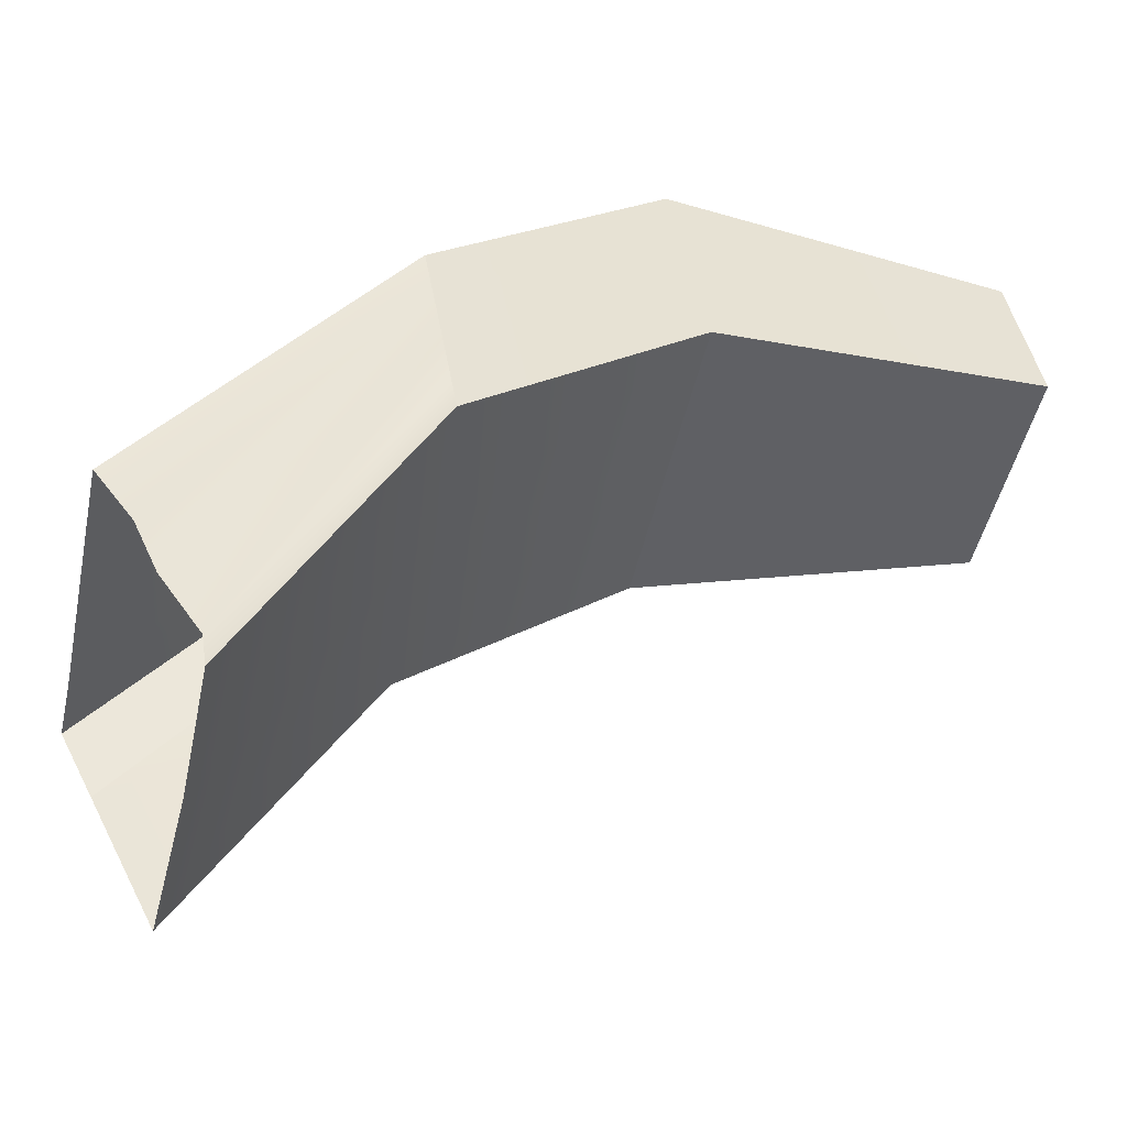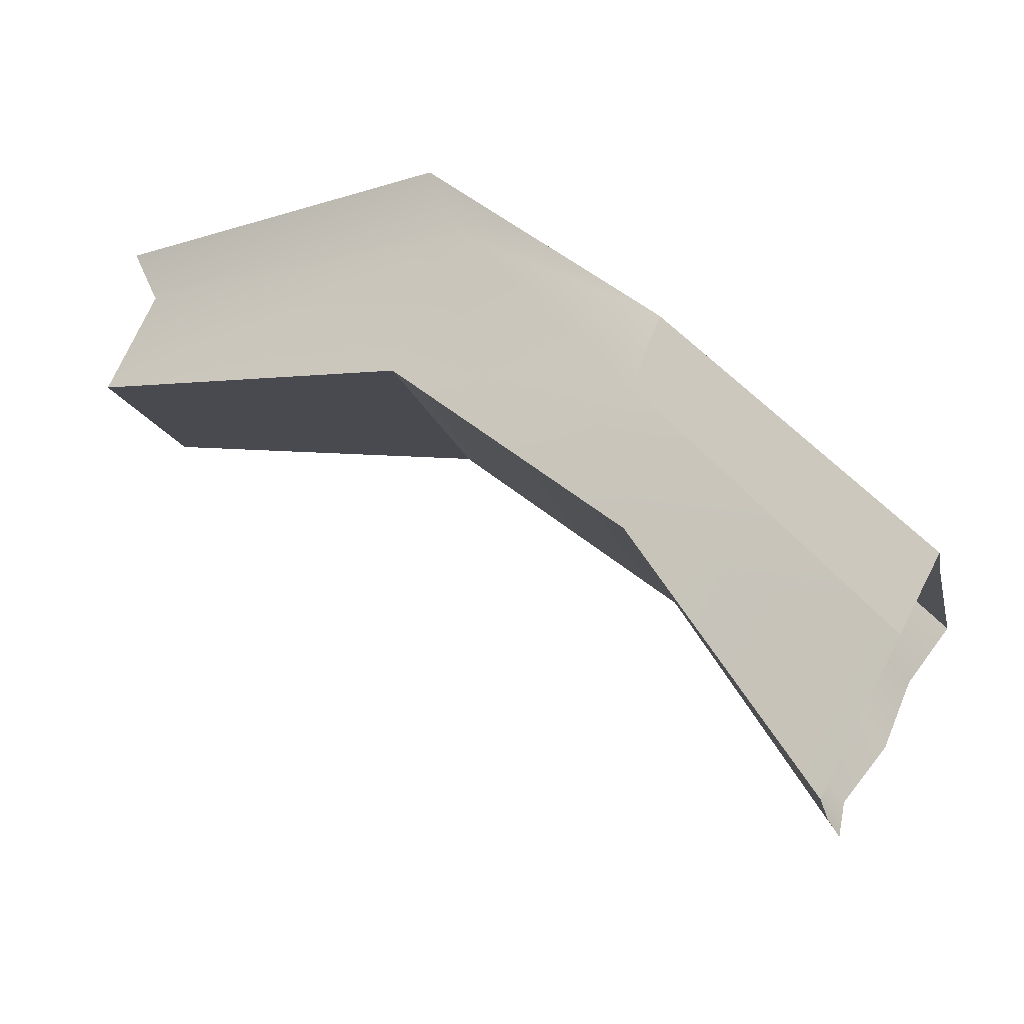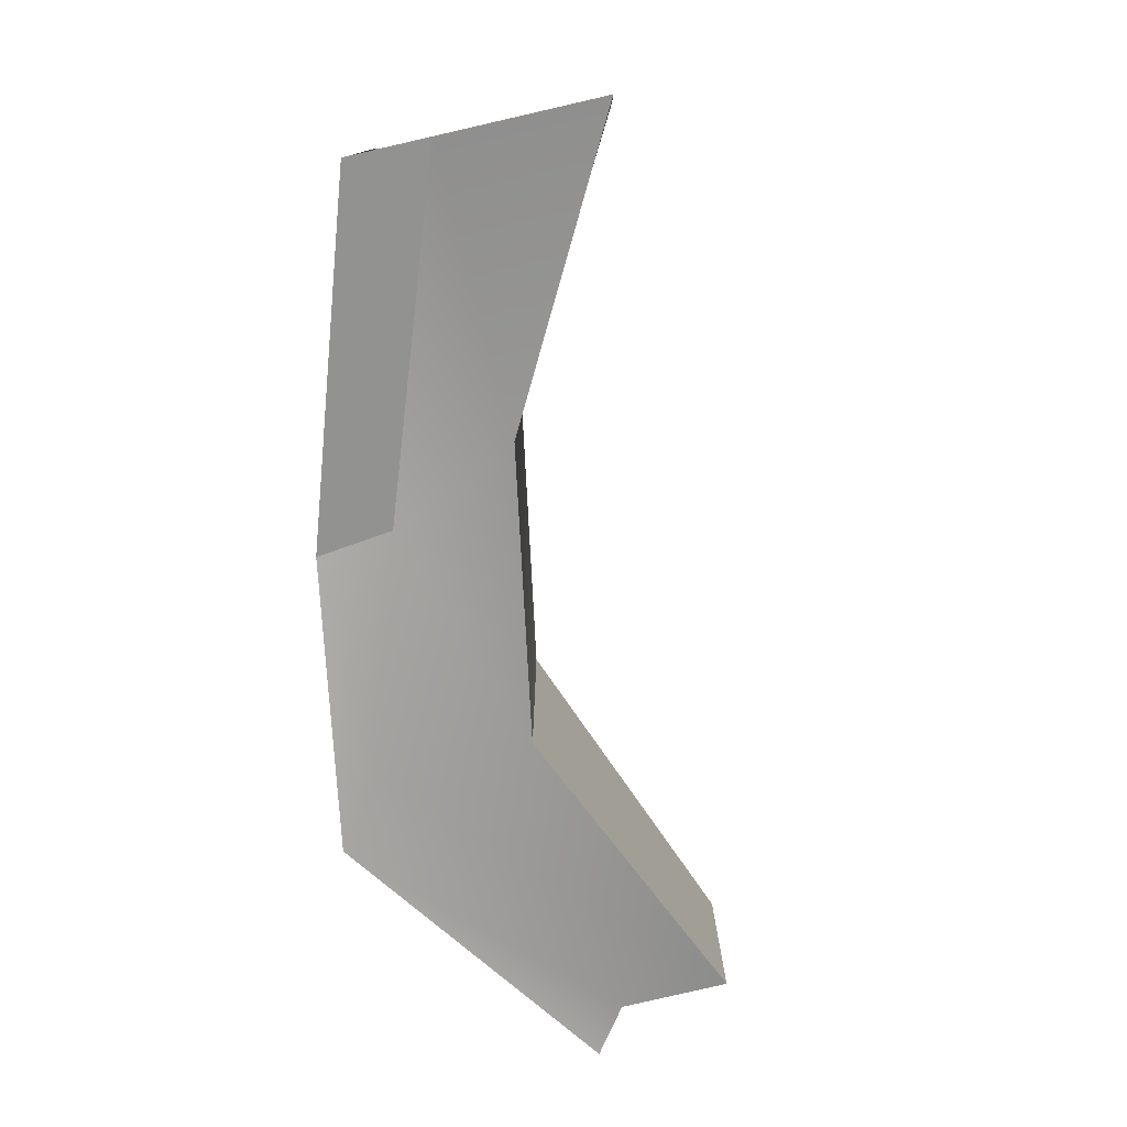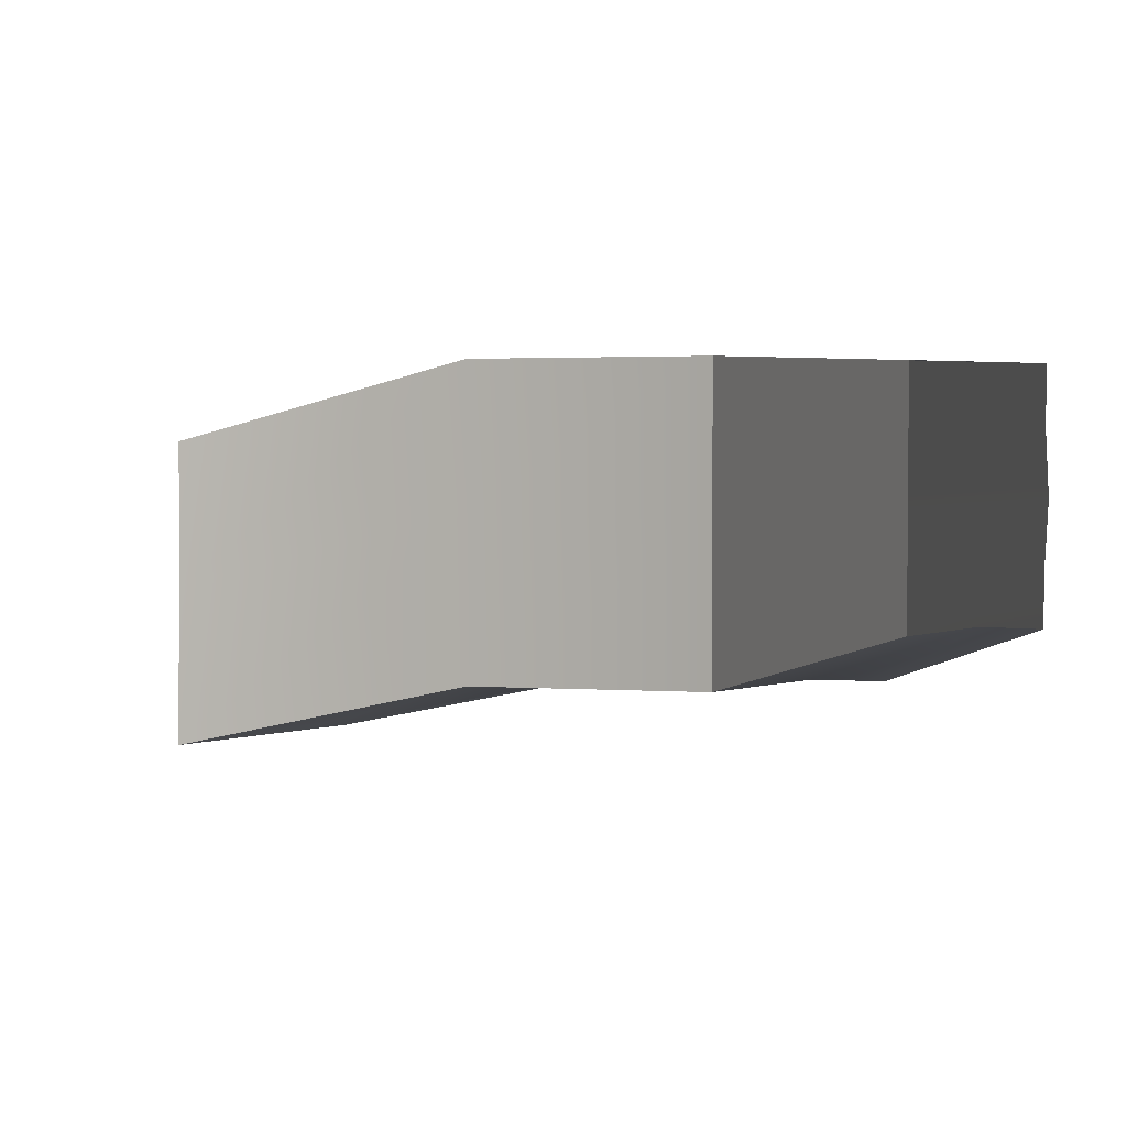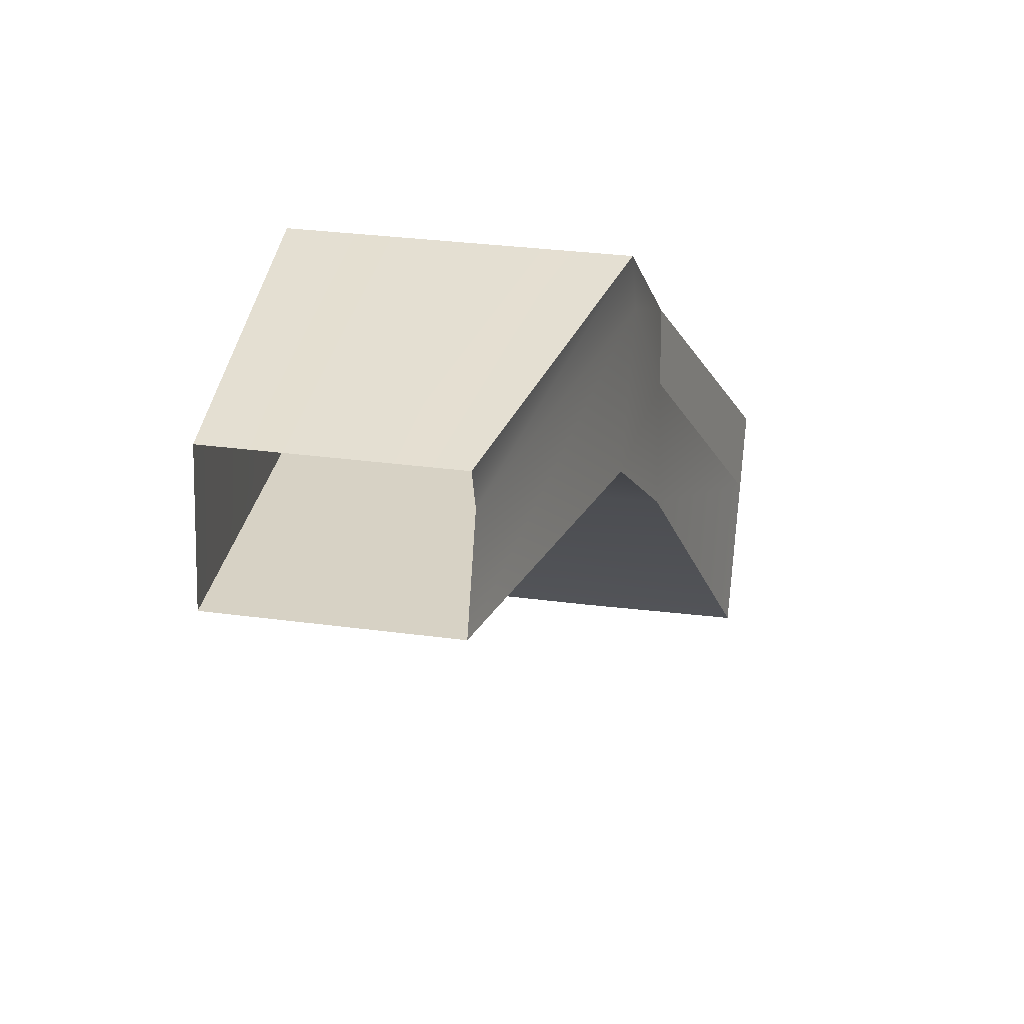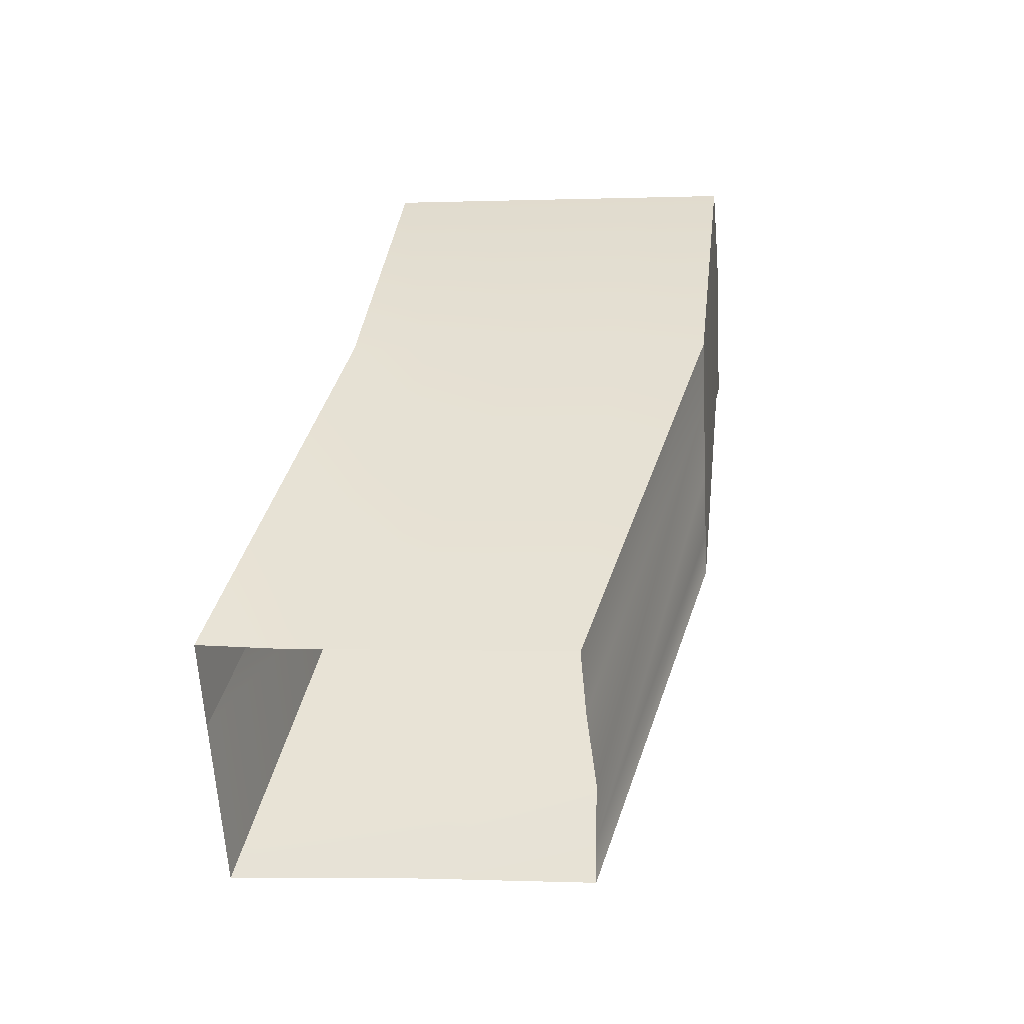
<metadata>
{"format":"obj","ext":"obj","renderer":"f3d","projection":"perspective","resolution":1024,"background":"white","views":[{"elev":-48.1,"azim":167.7,"up":"+Z"},{"elev":-14.6,"azim":12.3,"up":"+Z"},{"elev":-78.3,"azim":130.4,"up":"+Y"},{"elev":3.0,"azim":-109.8,"up":"+Y"},{"elev":32.5,"azim":-79.5,"up":"+Z"},{"elev":-0.2,"azim":98.5,"up":"+Z"}]}
</metadata>
<code>
g default
v -47.54 10.52 81.95
v -43.04 10.52 72.97
v -52.12 10.52 55.47
v -47.54 19.44 81.95
v -52.12 32.28 55.47
v -52.12 51.92 55.47
v -51.36 51.92 59.85
v -47.54 31.24 81.95
v -47.54 41.67 81.95
v -47.54 51.92 81.95
v -48.74 51.92 75.04
v -50.16 51.92 66.83
v -18 10.12 60.01
v -21.44 9.509 50.86
v -22.67 9.104 33.01
v -18 19.21 60.01
v -22.67 32.3 33.01
v -22.67 52.32 33.01
v -21.9 52.32 37.48
v -18 31.24 60.01
v -18 41.88 60.01
v -18 52.32 60.01
v -19.22 52.32 52.97
v -20.67 52.32 44.59
v 14.54 -0.08516 25.94
v 9.782 -0.08516 16.81
v 0.3574 -0.08516 -1.27
v 14.36 8.911 25.61
v -0.543 21.79 -0.9495
v -0.543 41.49 -0.9495
v 0.2176 41.49 3.449
v 14.36 20.74 25.61
v 14.36 31.21 25.61
v 14.36 41.49 25.61
v 9.13 41.49 18.68
v 5.694 42.25 10.45
v -91.55 20.73 78.05
v -91.55 27.02 78.05
v -91.92 35.09 78.3
v -91.55 42.71 78.05
v -91.55 49.94 78.05
v -92.39 49.94 73.18
v -93.39 49.94 67.38
v -94.24 49.94 62.46
v -94.78 49.94 59.36
v -94.78 36.08 59.36
v -94.78 20.73 59.36
v -88.58 20.94 71.69
g TunnelBetweenSector3L:polySurface18Sector301
f 48 37 1 2
f 47 48 2 3
f 37 38 4 1
f 46 47 3 5
f 44 45 6 7
f 39 40 9 8
f 45 46 5 6
f 40 41 10 9
f 38 39 8 4
f 41 42 11 10
f 42 43 12 11
f 43 44 7 12
f 2 1 13 14
f 3 2 14 15
f 1 4 16 13
f 5 3 15 17
f 7 6 18 19
f 8 9 21 20
f 6 5 17 18
f 9 10 22 21
f 4 8 20 16
f 10 11 23 22
f 11 12 24 23
f 12 7 19 24
f 14 13 25 26
f 15 14 26 27
f 13 16 28 25
f 17 15 27 29
f 19 18 30 31
f 20 21 33 32
f 18 17 29 30
f 21 22 34 33
f 16 20 32 28
f 22 23 35 34
f 23 24 36 35
f 24 19 31 36

</code>
